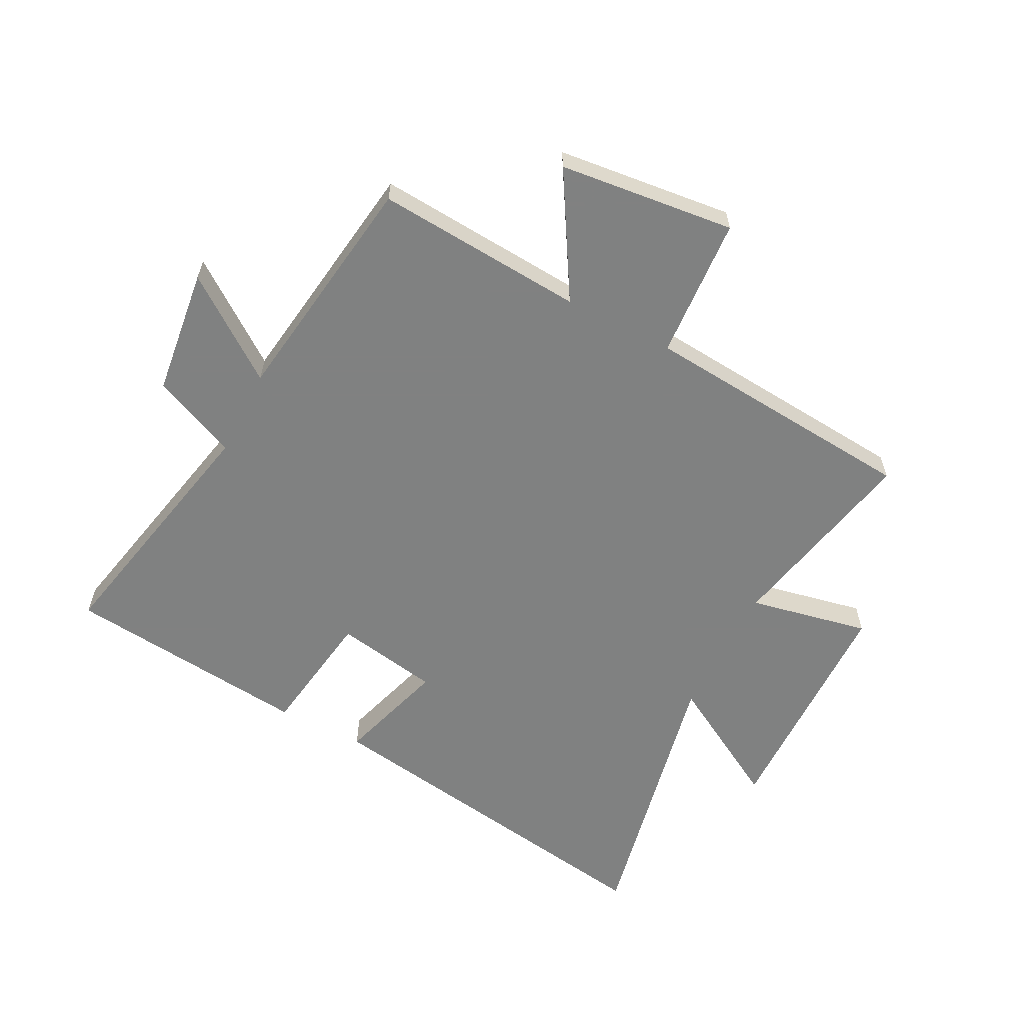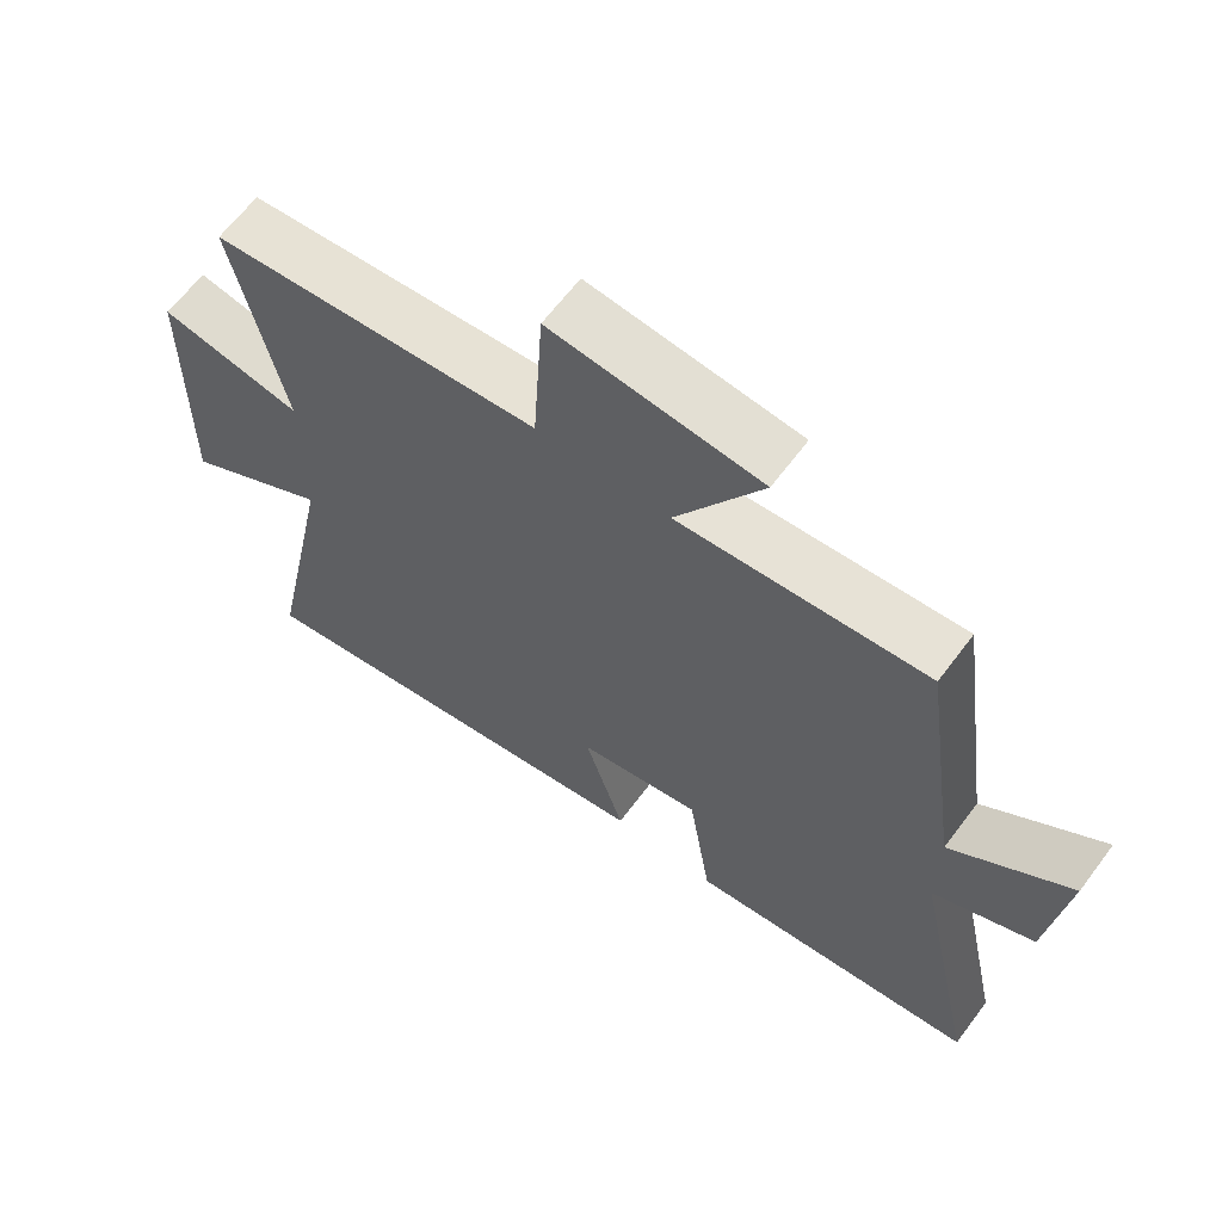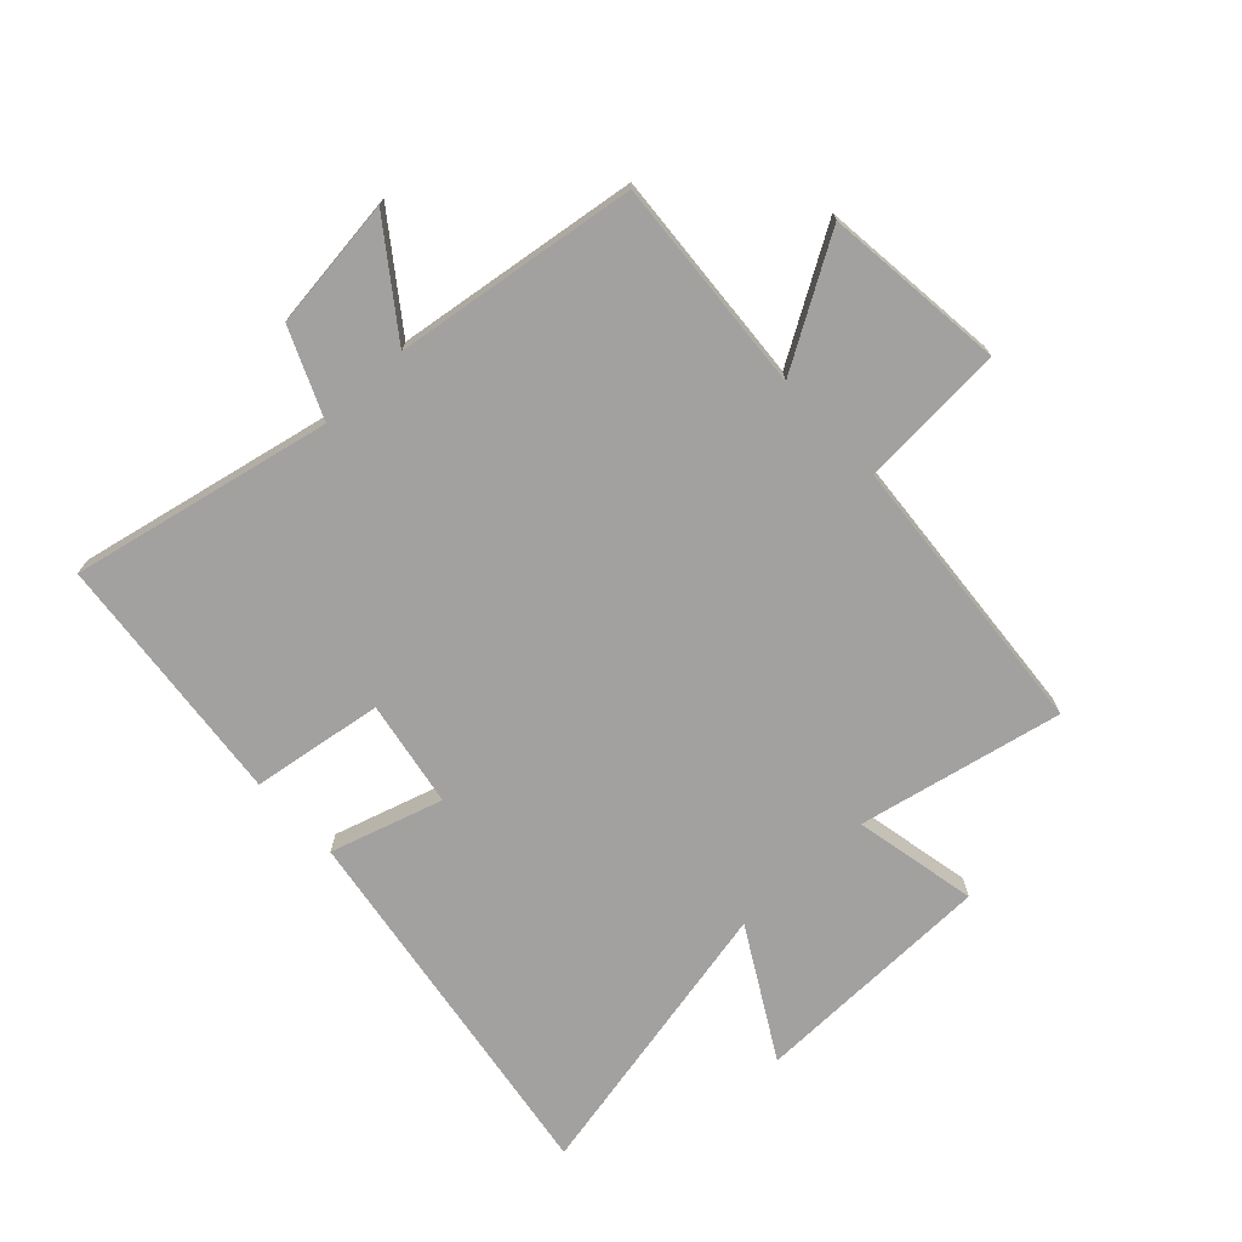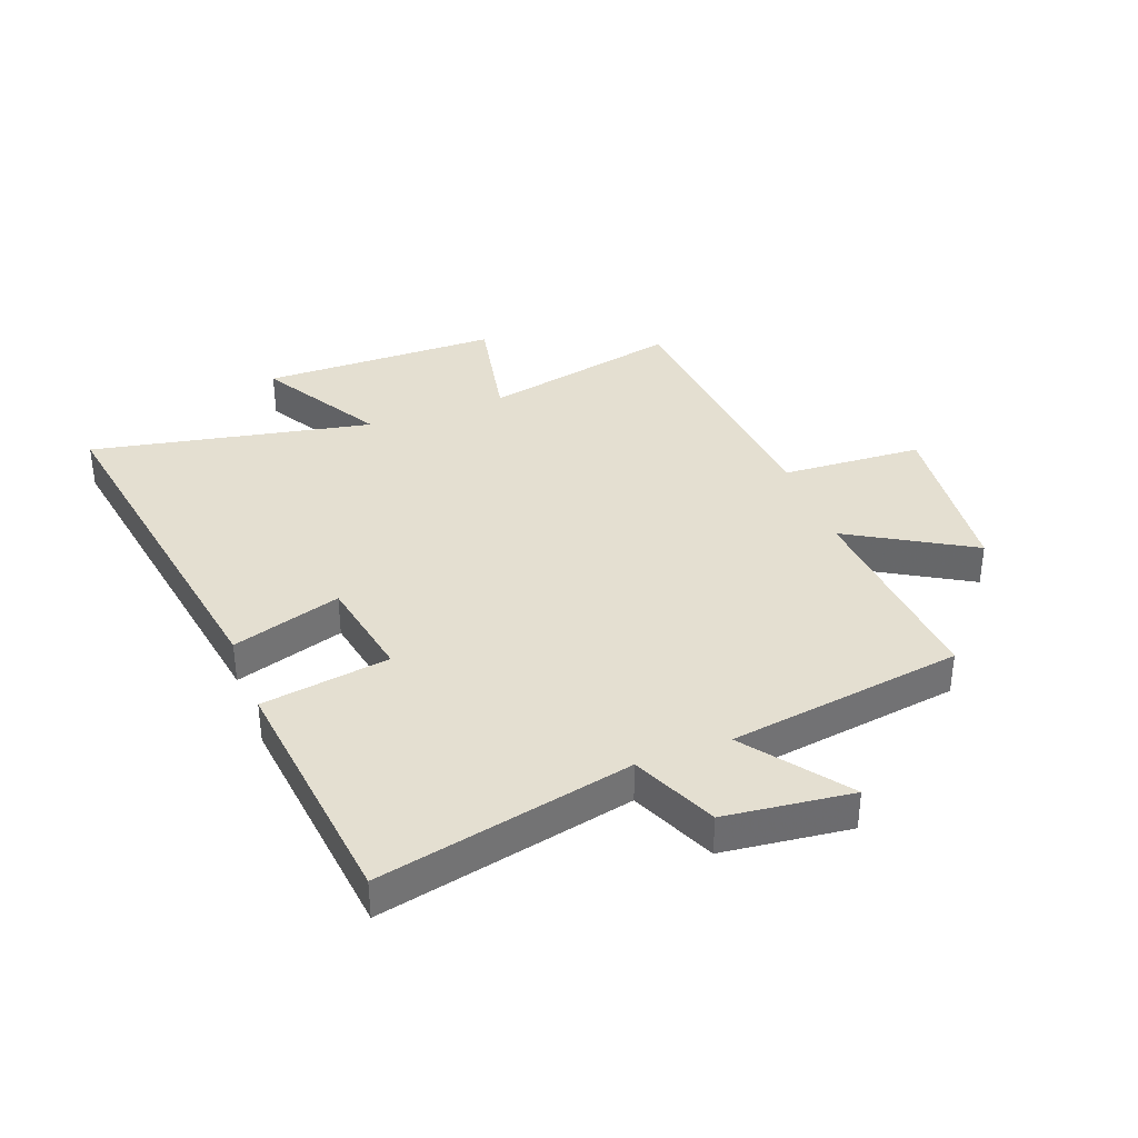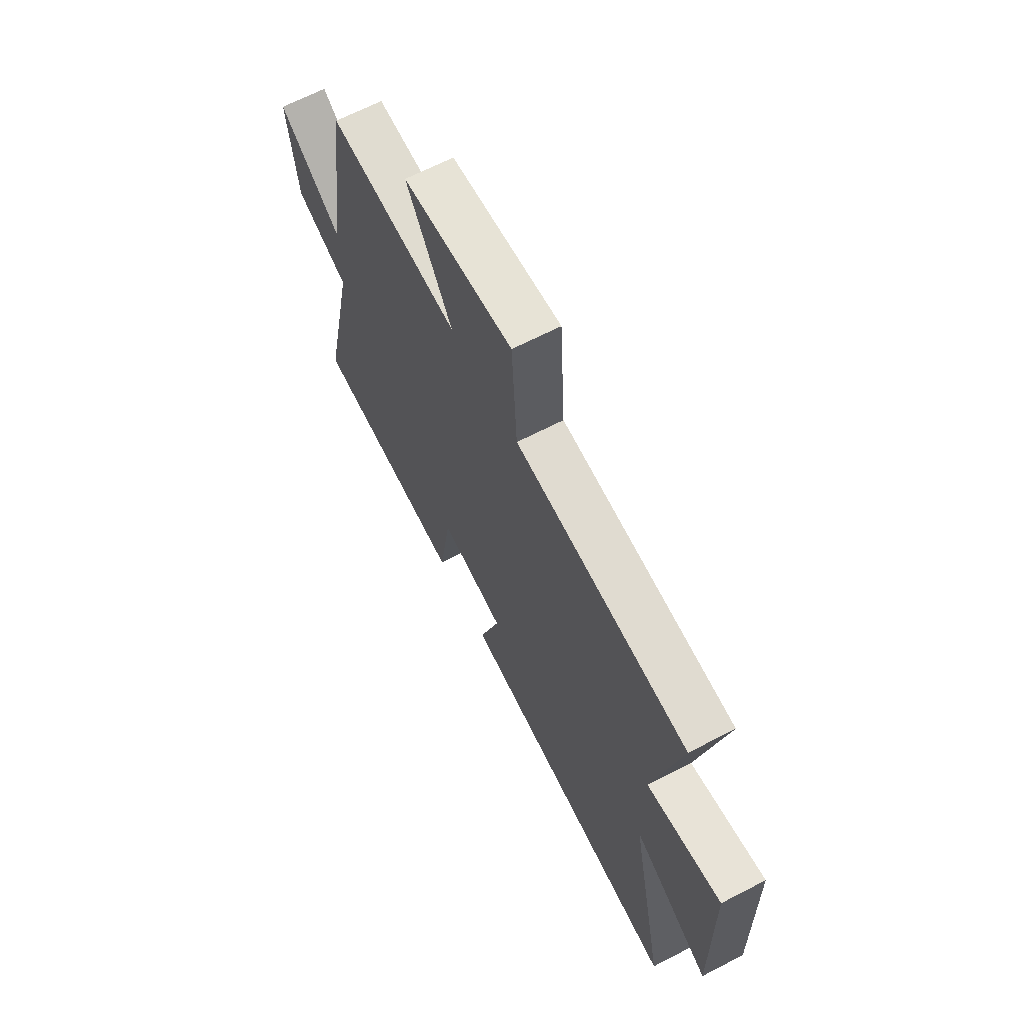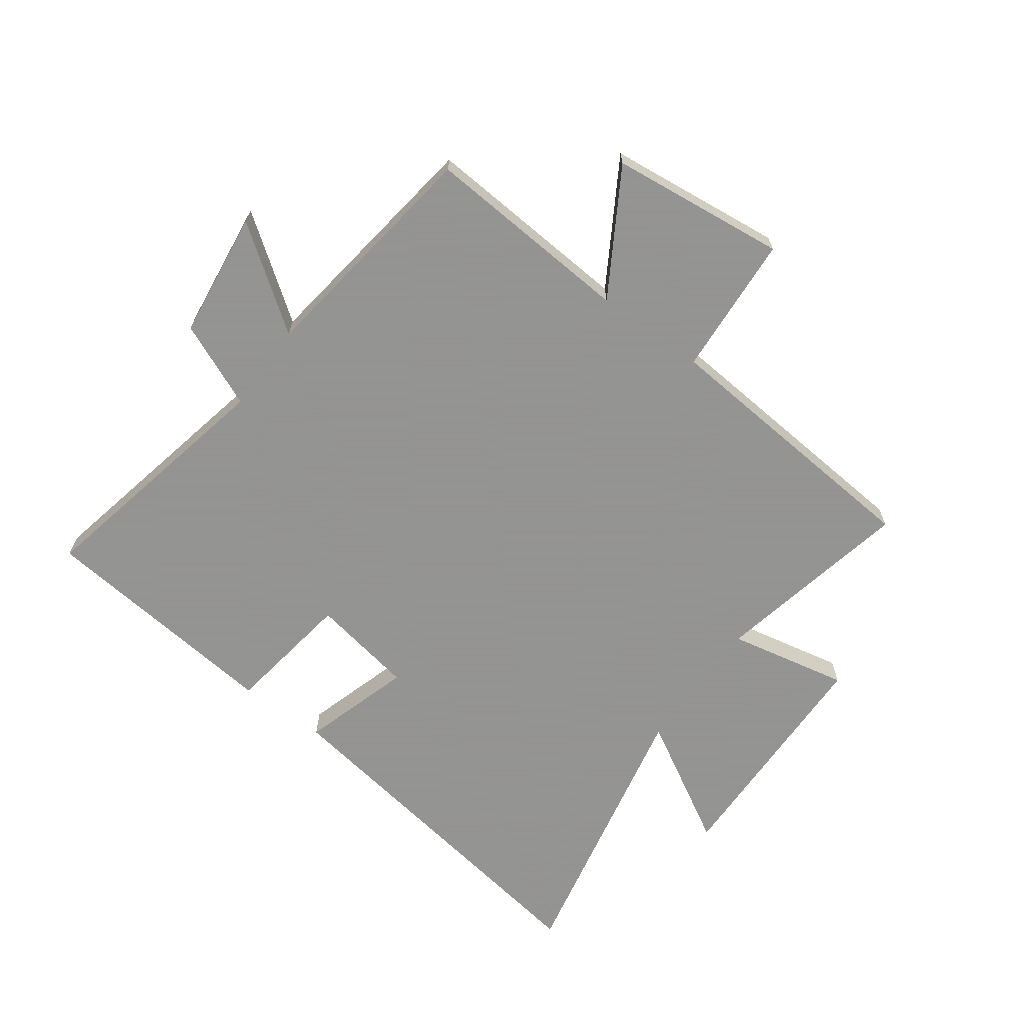
<metadata>
{"format":"obj","ext":"obj","renderer":"f3d","projection":"perspective","resolution":1024,"background":"white","views":[{"elev":-60.3,"azim":-27.1,"up":"+Y"},{"elev":64.1,"azim":-143.2,"up":"+Z"},{"elev":-72.2,"azim":-46.7,"up":"+Y"},{"elev":36.6,"azim":-110.9,"up":"+Y"},{"elev":66.2,"azim":62.5,"up":"+Z"},{"elev":-66.9,"azim":-35.9,"up":"+Y"}]}
</metadata>
<code>
v 0.597 0.07 -0.598
v -0.023 0.07 -0.5
v 0.034 0.07 -0.315
v -0.142 0.07 -0.283
v -0.175 0.07 -0.5
v -0.592 0.07 -0.455
v -0.5 0.07 -0.026
v -0.644 0.07 0.037
v -0.67 0.07 0.253
v -0.5 0.07 0.128
v -0.443 0.07 0.527
v -0.089 0.07 0.5
v -0.212 0.07 0.708
v 0.086 0.07 0.74
v 0.101 0.07 0.5
v 0.572 0.07 0.459
v 0.5 0.07 0.122
v 0.704 0.07 0.163
v 0.71 0.07 -0.241
v 0.5 0.07 -0.12
v 0.597 0 -0.598
v -0.023 0 -0.5
v 0.034 0 -0.315
v -0.142 0 -0.283
v -0.175 0 -0.5
v -0.592 0 -0.455
v -0.5 0 -0.026
v -0.644 0 0.037
v -0.67 0 0.253
v -0.5 0 0.128
v -0.443 0 0.527
v -0.089 0 0.5
v -0.212 0 0.708
v 0.086 0 0.74
v 0.101 0 0.5
v 0.572 0 0.459
v 0.5 0 0.122
v 0.704 0 0.163
v 0.71 0 -0.241
v 0.5 0 -0.12
f 17 18 19 20
f 15 16 17
f 15 17 20
f 12 13 14 15
f 12 15 20 1
f 10 11 12 1
f 7 8 9 10
f 4 5 6 7
f 3 4 7 10
f 1 2 3
f 1 3 10
f 40 39 38 37
f 37 36 35
f 40 37 35
f 35 34 33 32
f 21 40 35 32
f 21 32 31 30
f 30 29 28 27
f 27 26 25 24
f 30 27 24 23
f 23 22 21
f 30 23 21
f 1 21 22 2
f 2 22 23 3
f 3 23 24 4
f 4 24 25 5
f 5 25 26 6
f 6 26 27 7
f 7 27 28 8
f 8 28 29 9
f 9 29 30 10
f 10 30 31 11
f 11 31 32 12
f 12 32 33 13
f 13 33 34 14
f 14 34 35 15
f 15 35 36 16
f 16 36 37 17
f 17 37 38 18
f 18 38 39 19
f 19 39 40 20
f 20 40 21 1

</code>
